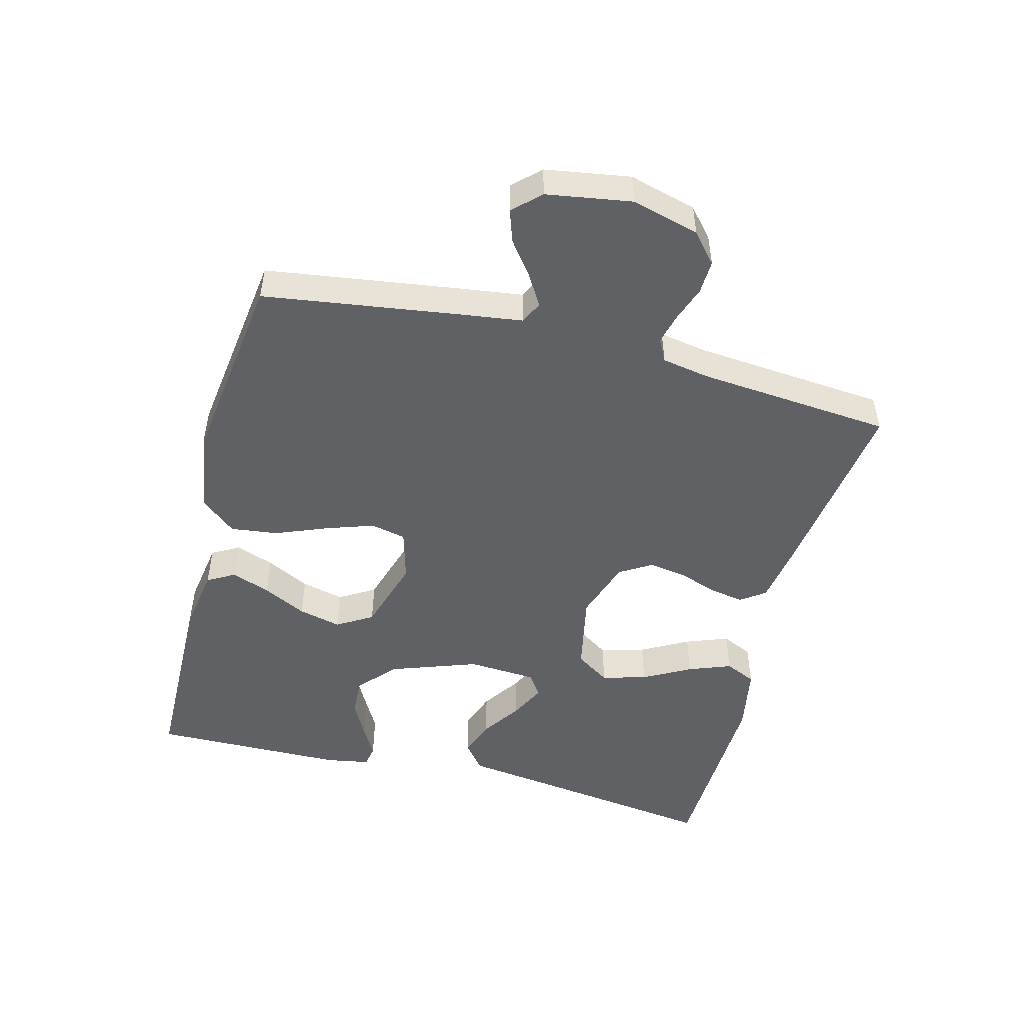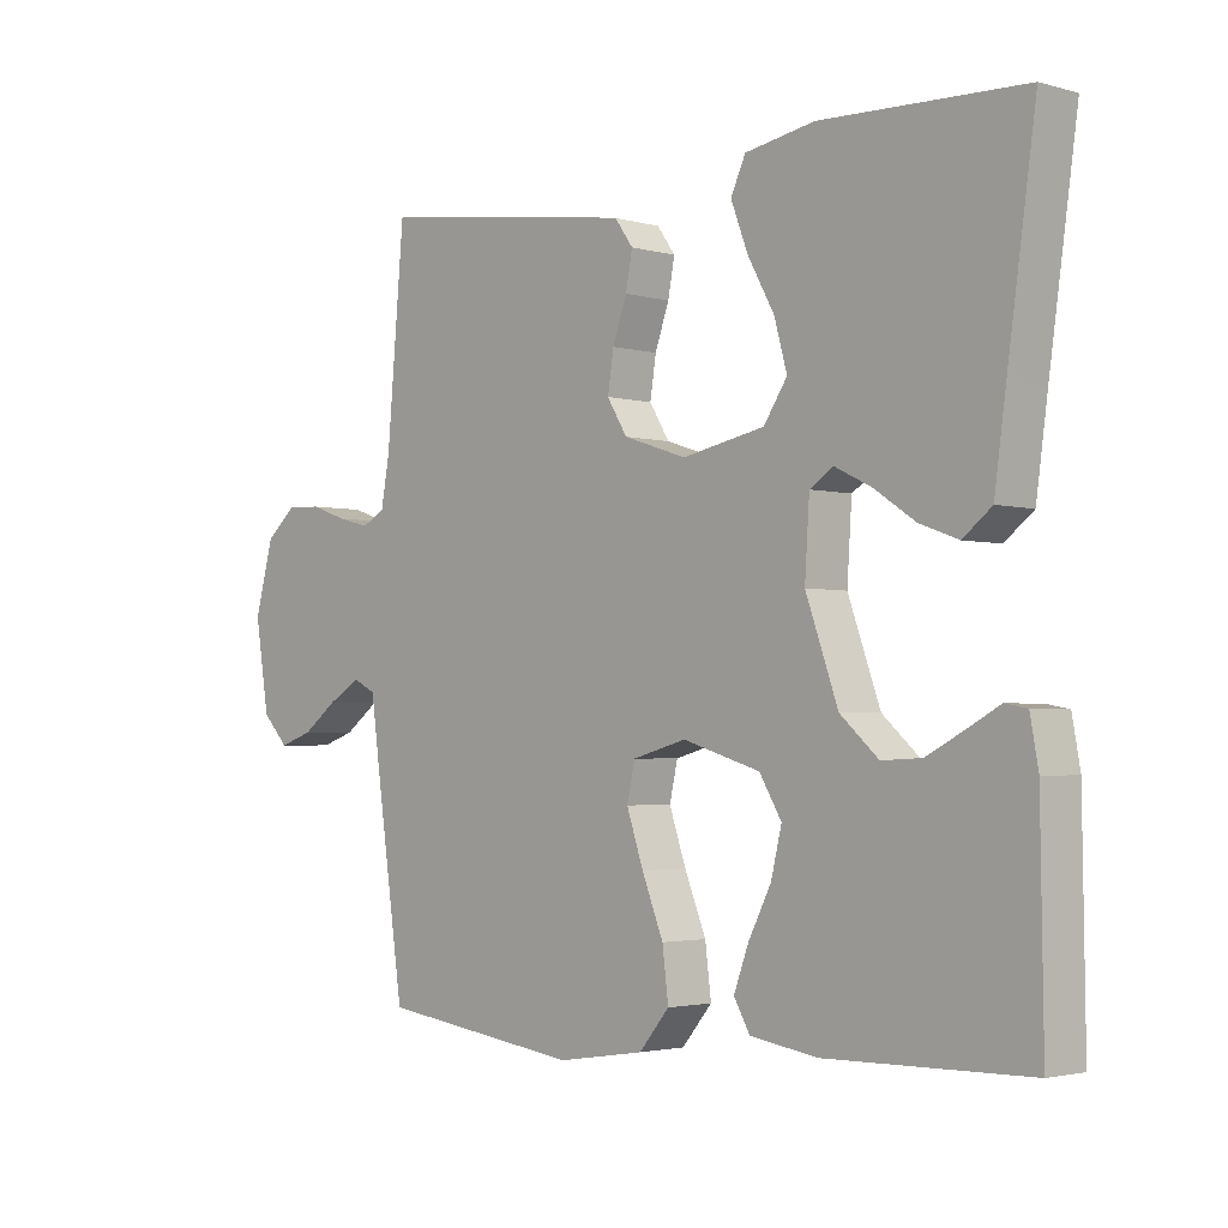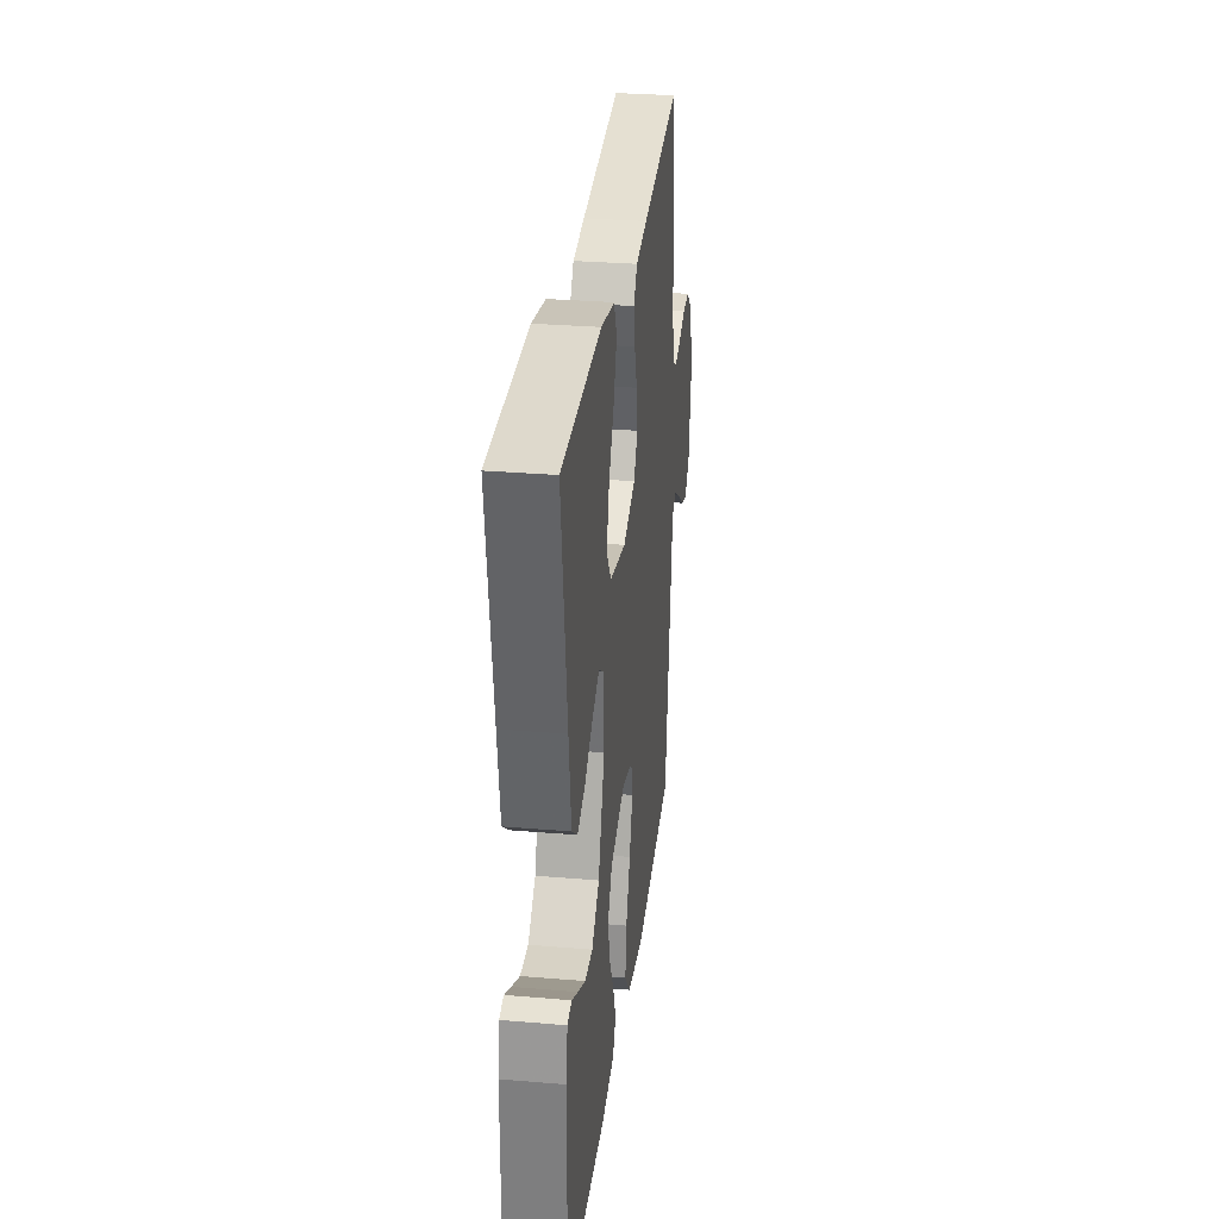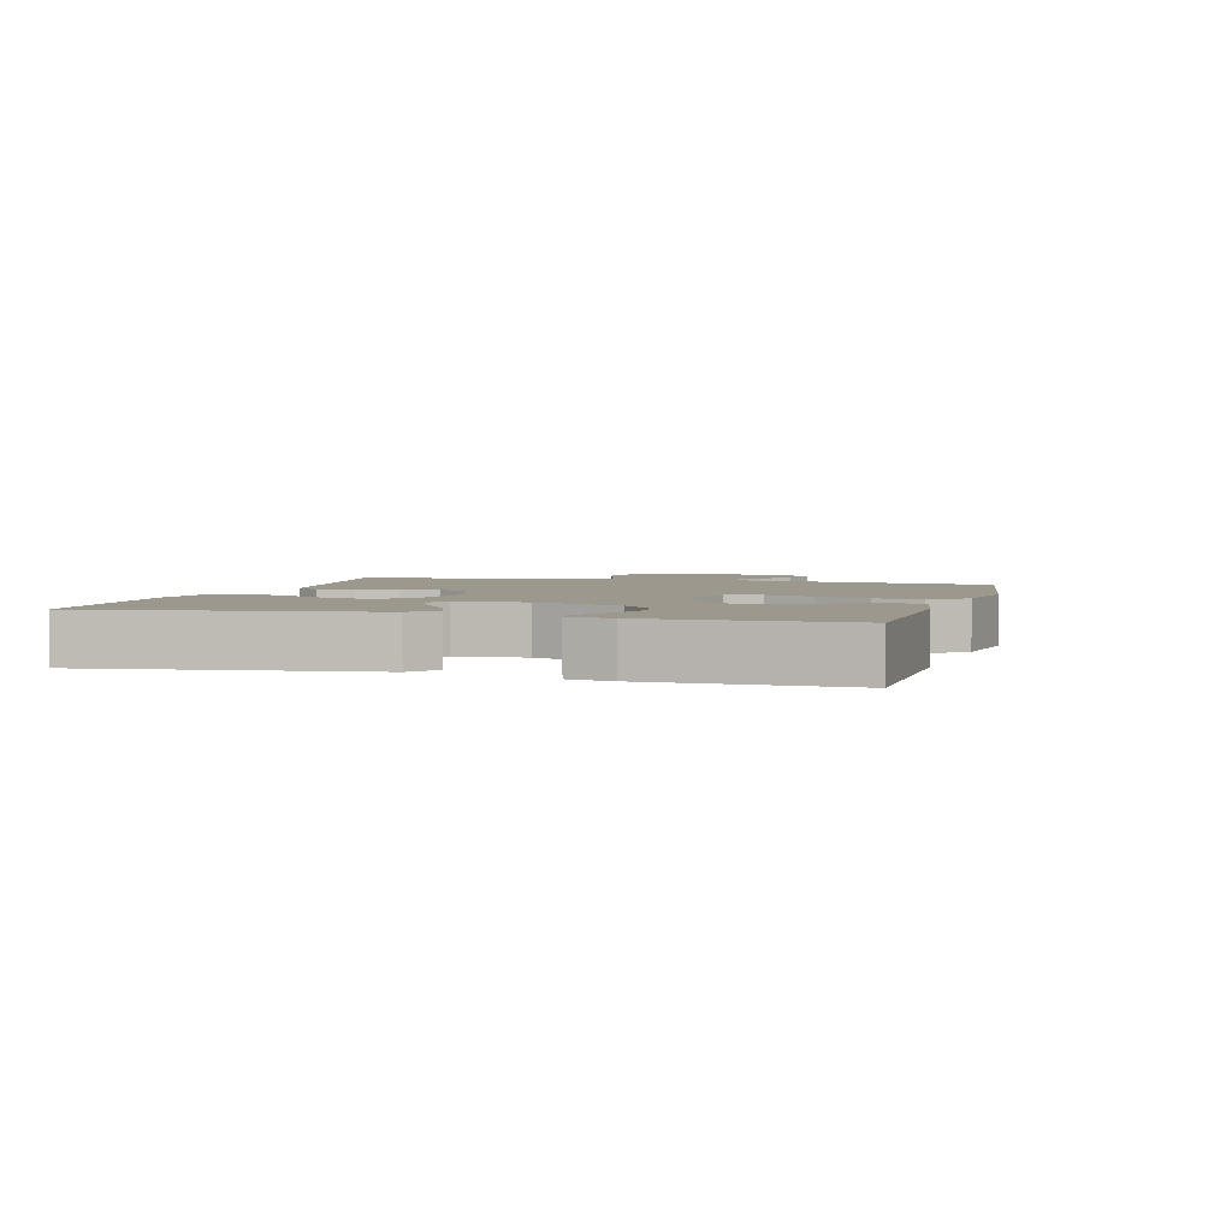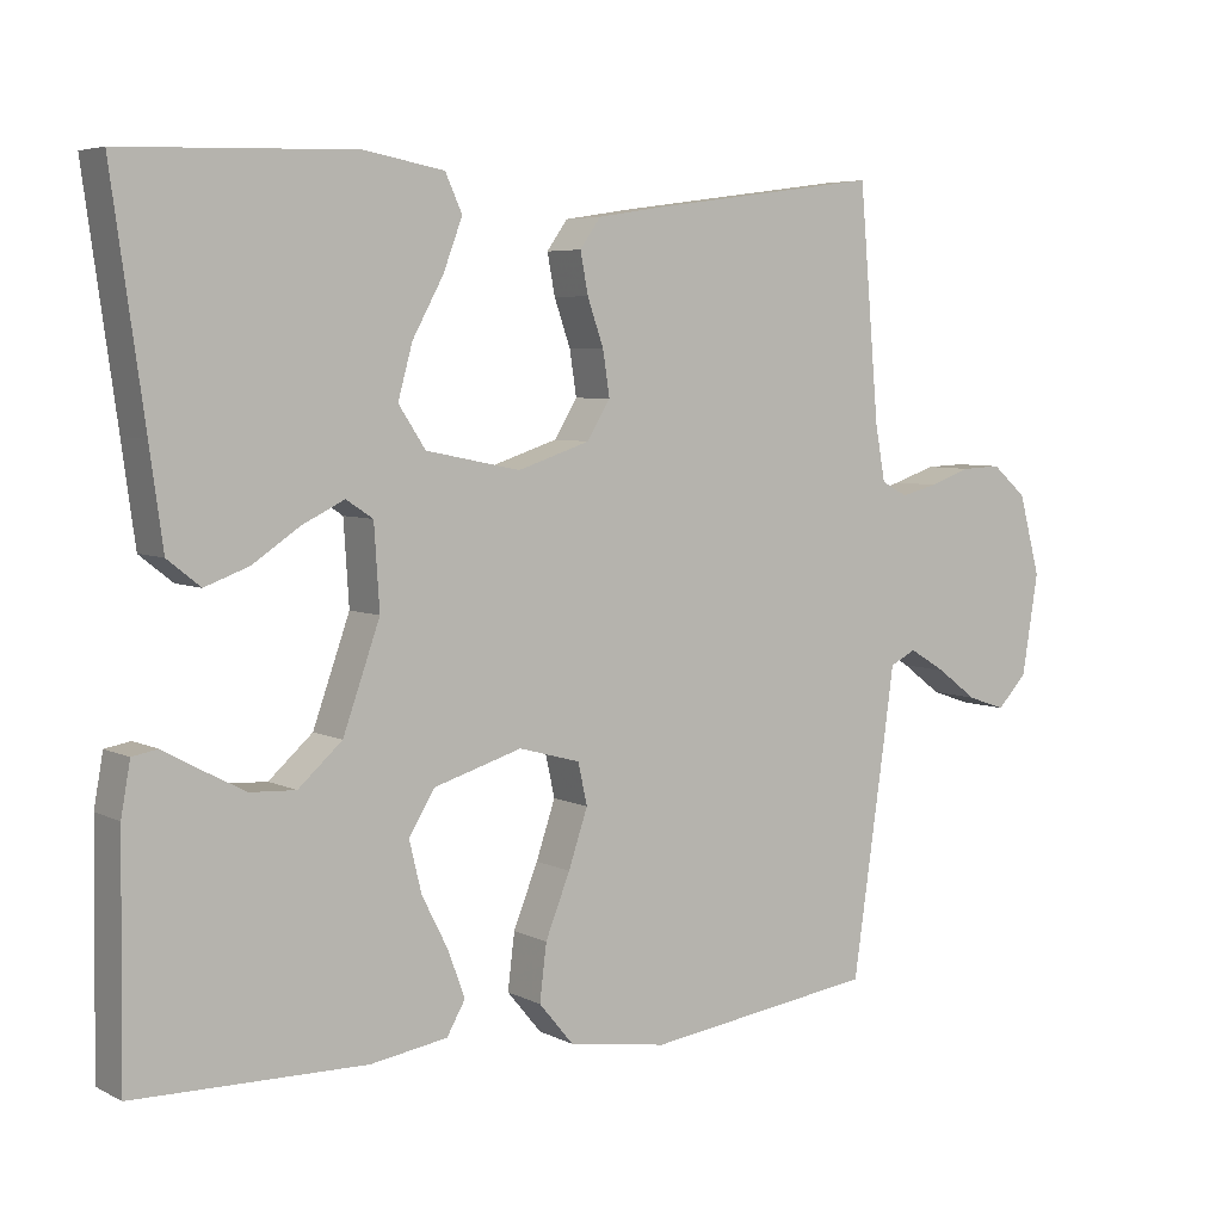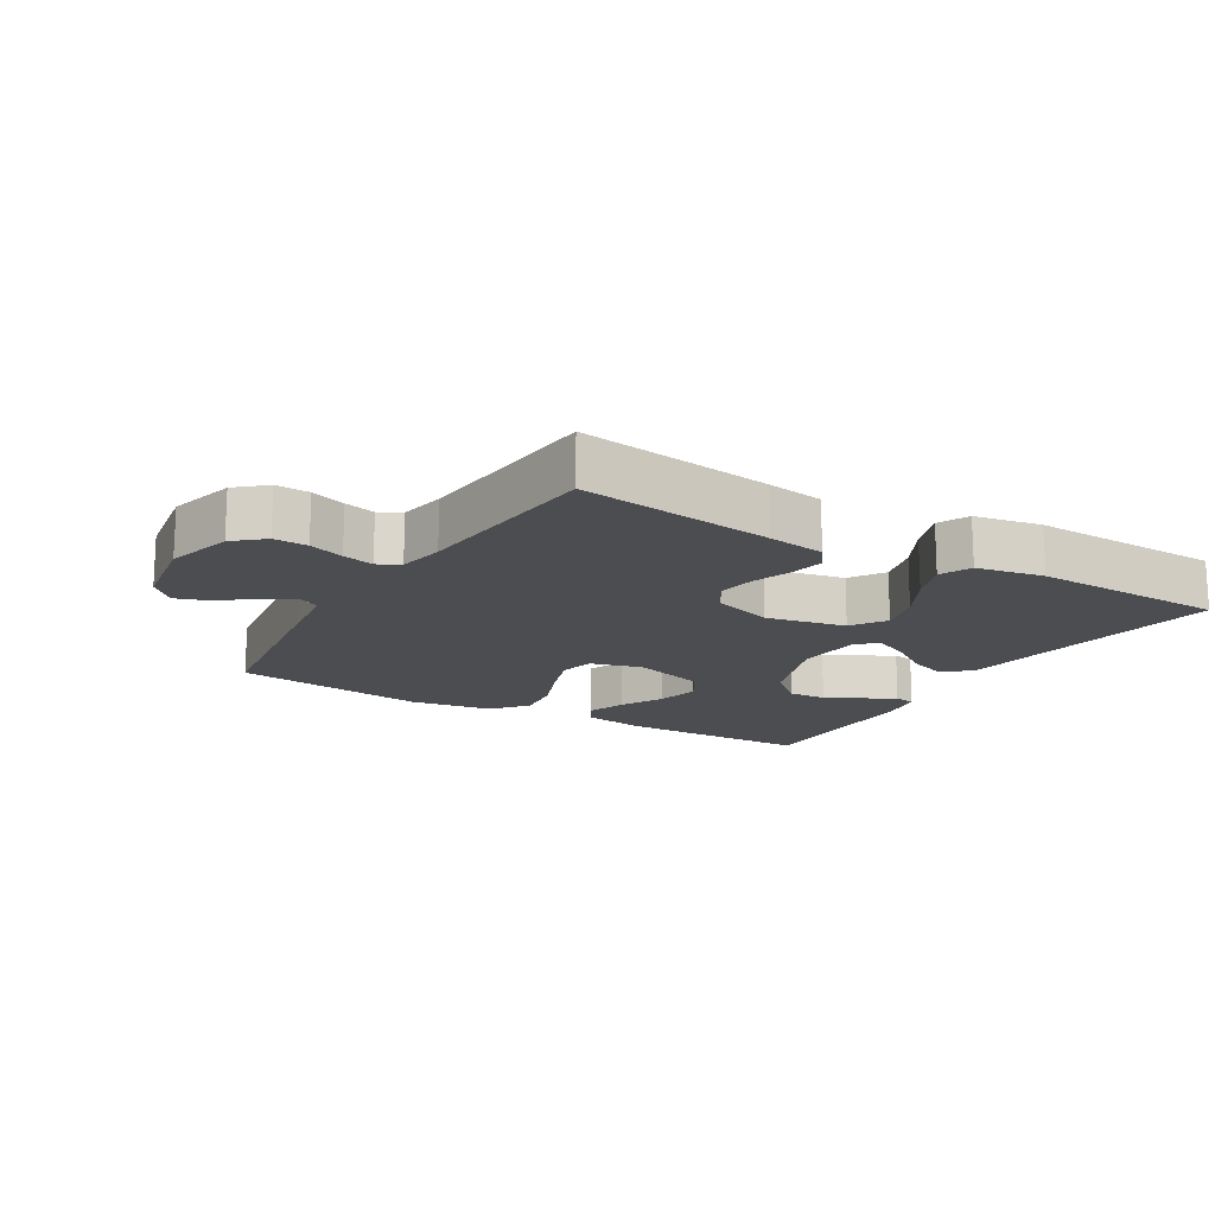
<metadata>
{"format":"obj","ext":"obj","renderer":"f3d","projection":"perspective","resolution":1024,"background":"white","views":[{"elev":-49.4,"azim":-104.5,"up":"+Y"},{"elev":-2.6,"azim":45.8,"up":"+Z"},{"elev":30.2,"azim":97.0,"up":"+Z"},{"elev":3.2,"azim":105.8,"up":"+Y"},{"elev":5.5,"azim":145.8,"up":"+Z"},{"elev":-15.9,"azim":-30.8,"up":"+Y"}]}
</metadata>
<code>
v -0.5 0.07 0.5
v -0.2 0.07 0.459
v -0.111 0.07 0.445
v -0.084 0.07 0.407
v -0.094 0.07 0.354
v -0.115 0.07 0.294
v -0.124 0.07 0.236
v -0.094 0.07 0.187
v 0 0.07 0.156
v 0.123 0.07 0.181
v 0.158 0.07 0.234
v 0.139 0.07 0.303
v 0.099 0.07 0.376
v 0.074 0.07 0.442
v 0.096 0.07 0.49
v 0.2 0.07 0.509
v 0.5 0.07 0.5
v 0.458 0.07 0.2
v 0.441 0.07 0.075
v 0.398 0.07 0.041
v 0.341 0.07 0.062
v 0.28 0.07 0.103
v 0.225 0.07 0.13
v 0.19 0.07 0.107
v 0.183 0.07 0
v 0.231 0.07 -0.135
v 0.288 0.07 -0.186
v 0.347 0.07 -0.183
v 0.404 0.07 -0.153
v 0.451 0.07 -0.127
v 0.484 0.07 -0.133
v 0.496 0.07 -0.2
v 0.5 0.07 -0.5
v 0.2 0.07 -0.505
v 0.1 0.07 -0.489
v 0.076 0.07 -0.447
v 0.098 0.07 -0.387
v 0.132 0.07 -0.32
v 0.148 0.07 -0.254
v 0.115 0.07 -0.199
v 0 0.07 -0.164
v -0.08 0.07 -0.186
v -0.092 0.07 -0.24
v -0.067 0.07 -0.314
v -0.035 0.07 -0.394
v -0.026 0.07 -0.467
v -0.071 0.07 -0.521
v -0.2 0.07 -0.541
v -0.5 0.07 -0.5
v -0.543 0.07 -0.2
v -0.556 0.07 -0.104
v -0.59 0.07 -0.087
v -0.638 0.07 -0.116
v -0.69 0.07 -0.155
v -0.74 0.07 -0.172
v -0.779 0.07 -0.131
v -0.8 0.07 0
v -0.772 0.07 0.104
v -0.727 0.07 0.143
v -0.675 0.07 0.141
v -0.621 0.07 0.122
v -0.573 0.07 0.11
v -0.539 0.07 0.128
v -0.526 0.07 0.2
v -0.5 0 0.5
v -0.2 0 0.459
v -0.111 0 0.445
v -0.084 0 0.407
v -0.094 0 0.354
v -0.115 0 0.294
v -0.124 0 0.236
v -0.094 0 0.187
v 0 0 0.156
v 0.123 0 0.181
v 0.158 0 0.234
v 0.139 0 0.303
v 0.099 0 0.376
v 0.074 0 0.442
v 0.096 0 0.49
v 0.2 0 0.509
v 0.5 0 0.5
v 0.458 0 0.2
v 0.441 0 0.075
v 0.398 0 0.041
v 0.341 0 0.062
v 0.28 0 0.103
v 0.225 0 0.13
v 0.19 0 0.107
v 0.183 0 0
v 0.231 0 -0.135
v 0.288 0 -0.186
v 0.347 0 -0.183
v 0.404 0 -0.153
v 0.451 0 -0.127
v 0.484 0 -0.133
v 0.496 0 -0.2
v 0.5 0 -0.5
v 0.2 0 -0.505
v 0.1 0 -0.489
v 0.076 0 -0.447
v 0.098 0 -0.387
v 0.132 0 -0.32
v 0.148 0 -0.254
v 0.115 0 -0.199
v 0 0 -0.164
v -0.08 0 -0.186
v -0.092 0 -0.24
v -0.067 0 -0.314
v -0.035 0 -0.394
v -0.026 0 -0.467
v -0.071 0 -0.521
v -0.2 0 -0.541
v -0.5 0 -0.5
v -0.543 0 -0.2
v -0.556 0 -0.104
v -0.59 0 -0.087
v -0.638 0 -0.116
v -0.69 0 -0.155
v -0.74 0 -0.172
v -0.779 0 -0.131
v -0.8 0 0
v -0.772 0 0.104
v -0.727 0 0.143
v -0.675 0 0.141
v -0.621 0 0.122
v -0.573 0 0.11
v -0.539 0 0.128
v -0.526 0 0.2
f 58 59 60 61
f 58 61 62
f 57 58 62
f 56 57 62
f 53 54 55 56
f 52 53 56 62
f 51 52 62 63
f 44 45 46 47
f 43 44 47 48
f 42 43 48 49
f 35 36 37 38
f 35 38 39
f 34 35 39
f 33 34 39
f 32 33 39 40
f 29 30 31 32
f 28 29 32
f 27 28 32 40
f 19 20 21 22
f 18 19 22 23
f 17 18 23
f 16 17 23 24
f 12 13 14 15
f 11 12 15 16
f 3 4 5 6
f 3 6 7
f 64 1 2 3
f 64 3 7
f 63 64 7 8
f 51 63 8 9
f 42 49 50 51
f 41 42 51 9
f 26 27 40 41
f 25 26 41 9
f 11 16 24 25
f 10 11 25
f 9 10 25
f 125 124 123 122
f 126 125 122
f 126 122 121
f 126 121 120
f 120 119 118 117
f 126 120 117 116
f 127 126 116 115
f 111 110 109 108
f 112 111 108 107
f 113 112 107 106
f 102 101 100 99
f 103 102 99
f 103 99 98
f 103 98 97
f 104 103 97 96
f 96 95 94 93
f 96 93 92
f 104 96 92 91
f 86 85 84 83
f 87 86 83 82
f 87 82 81
f 88 87 81 80
f 79 78 77 76
f 80 79 76 75
f 70 69 68 67
f 71 70 67
f 67 66 65 128
f 71 67 128
f 72 71 128 127
f 73 72 127 115
f 115 114 113 106
f 73 115 106 105
f 105 104 91 90
f 73 105 90 89
f 89 88 80 75
f 89 75 74
f 89 74 73
f 1 65 66 2
f 2 66 67 3
f 3 67 68 4
f 4 68 69 5
f 5 69 70 6
f 6 70 71 7
f 7 71 72 8
f 8 72 73 9
f 9 73 74 10
f 10 74 75 11
f 11 75 76 12
f 12 76 77 13
f 13 77 78 14
f 14 78 79 15
f 15 79 80 16
f 16 80 81 17
f 17 81 82 18
f 18 82 83 19
f 19 83 84 20
f 20 84 85 21
f 21 85 86 22
f 22 86 87 23
f 23 87 88 24
f 24 88 89 25
f 25 89 90 26
f 26 90 91 27
f 27 91 92 28
f 28 92 93 29
f 29 93 94 30
f 30 94 95 31
f 31 95 96 32
f 32 96 97 33
f 33 97 98 34
f 34 98 99 35
f 35 99 100 36
f 36 100 101 37
f 37 101 102 38
f 38 102 103 39
f 39 103 104 40
f 40 104 105 41
f 41 105 106 42
f 42 106 107 43
f 43 107 108 44
f 44 108 109 45
f 45 109 110 46
f 46 110 111 47
f 47 111 112 48
f 48 112 113 49
f 49 113 114 50
f 50 114 115 51
f 51 115 116 52
f 52 116 117 53
f 53 117 118 54
f 54 118 119 55
f 55 119 120 56
f 56 120 121 57
f 57 121 122 58
f 58 122 123 59
f 59 123 124 60
f 60 124 125 61
f 61 125 126 62
f 62 126 127 63
f 63 127 128 64
f 64 128 65 1

</code>
